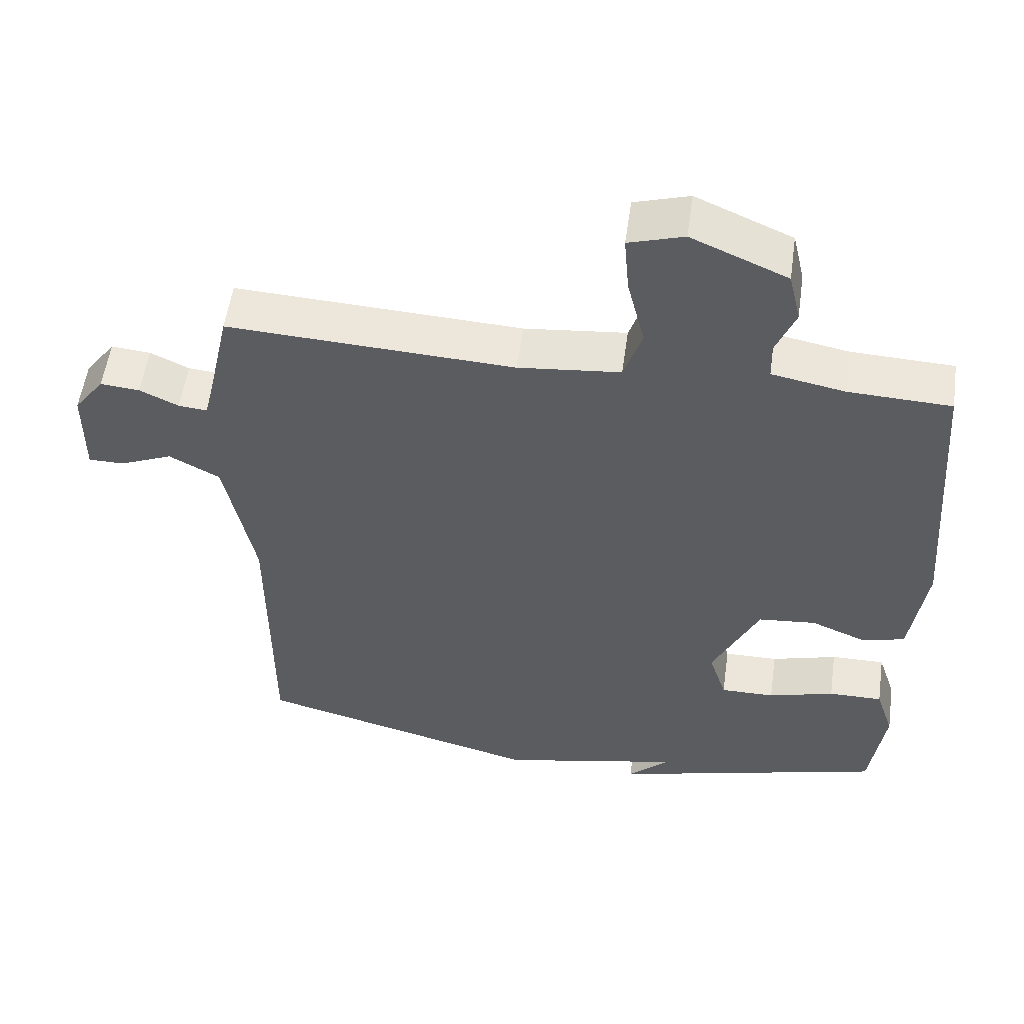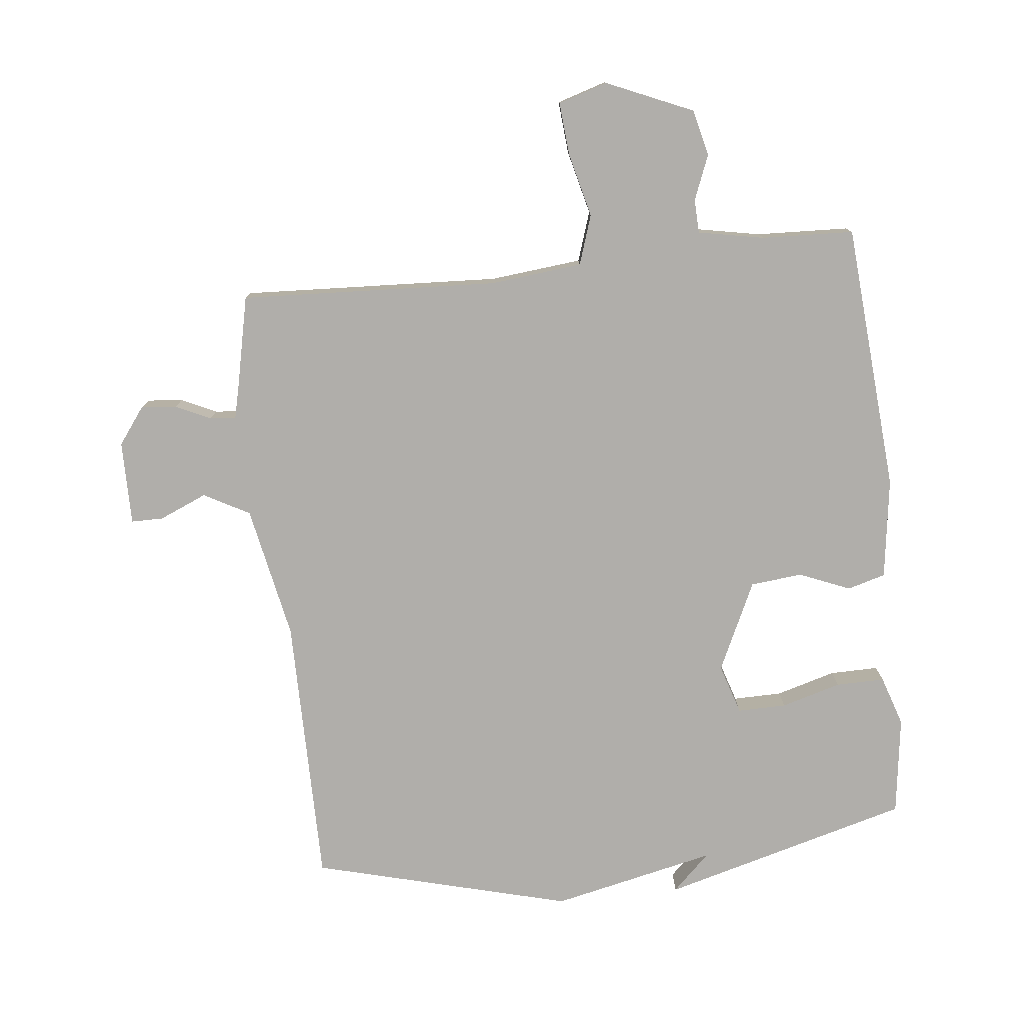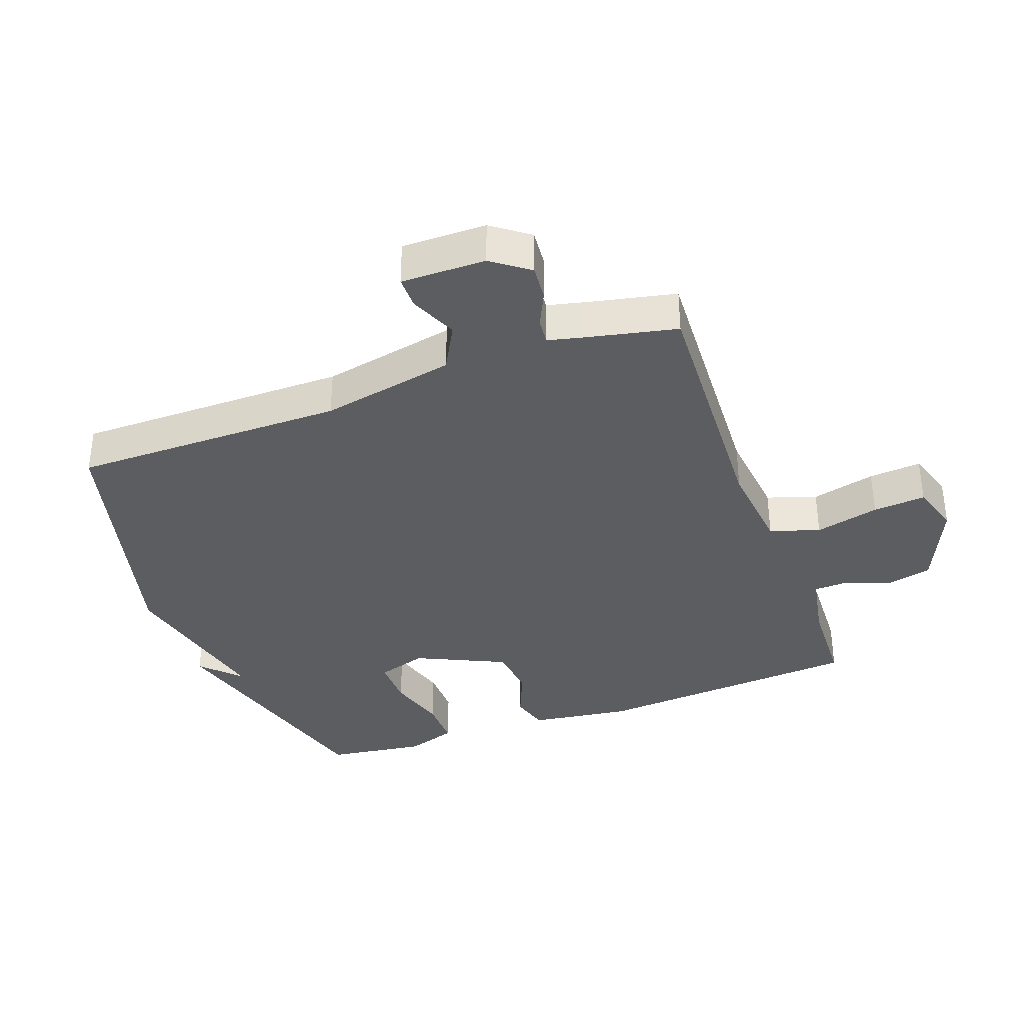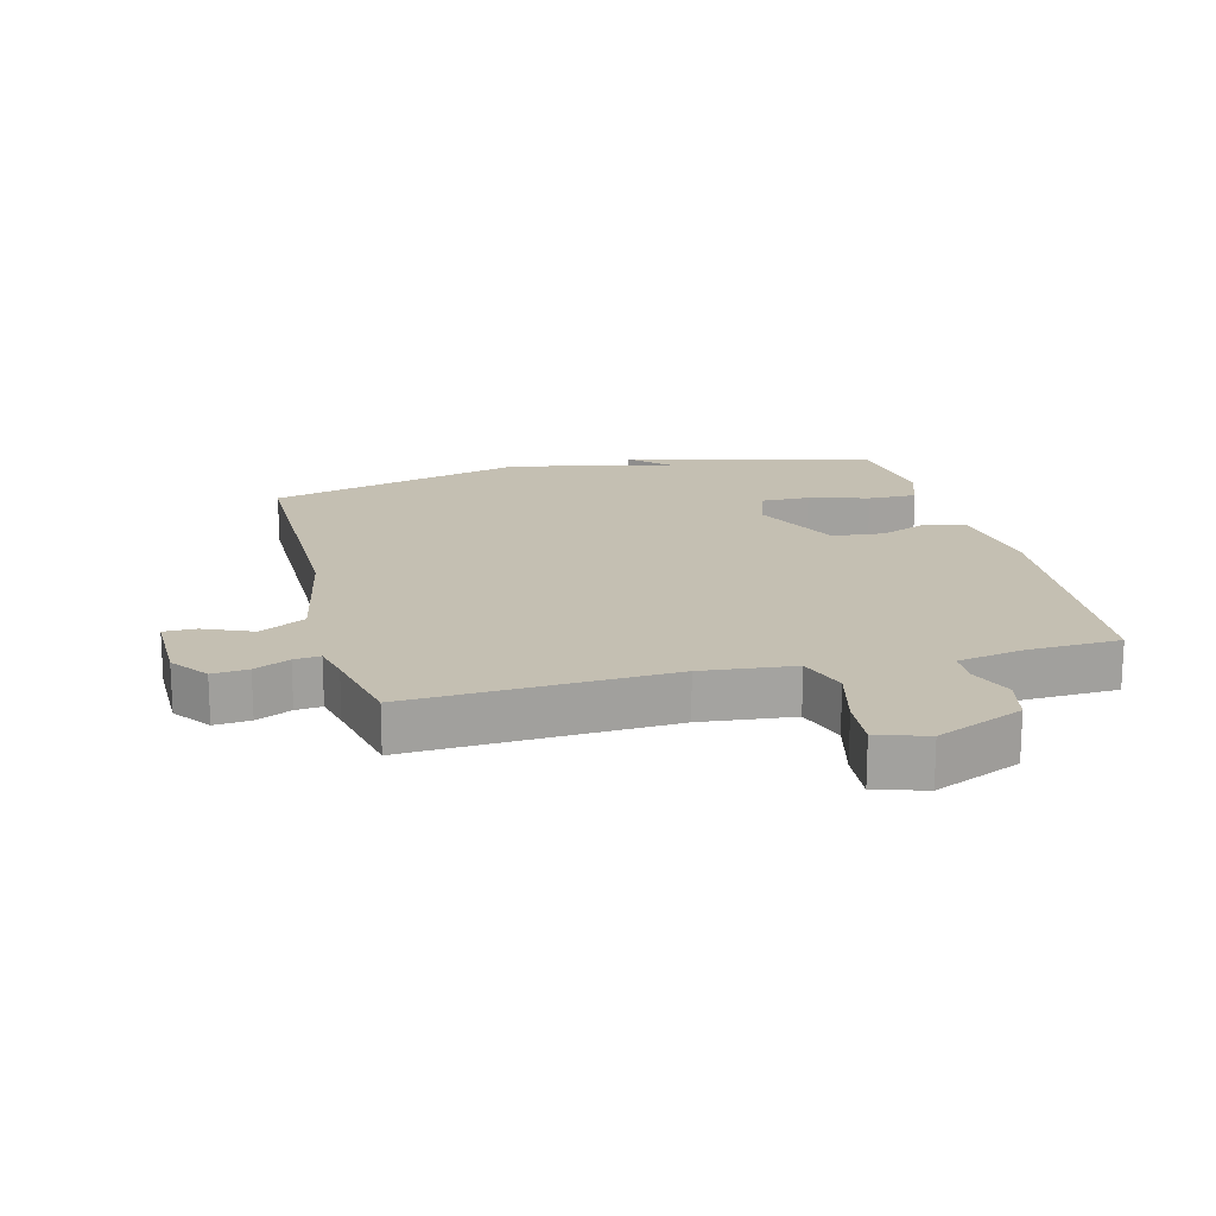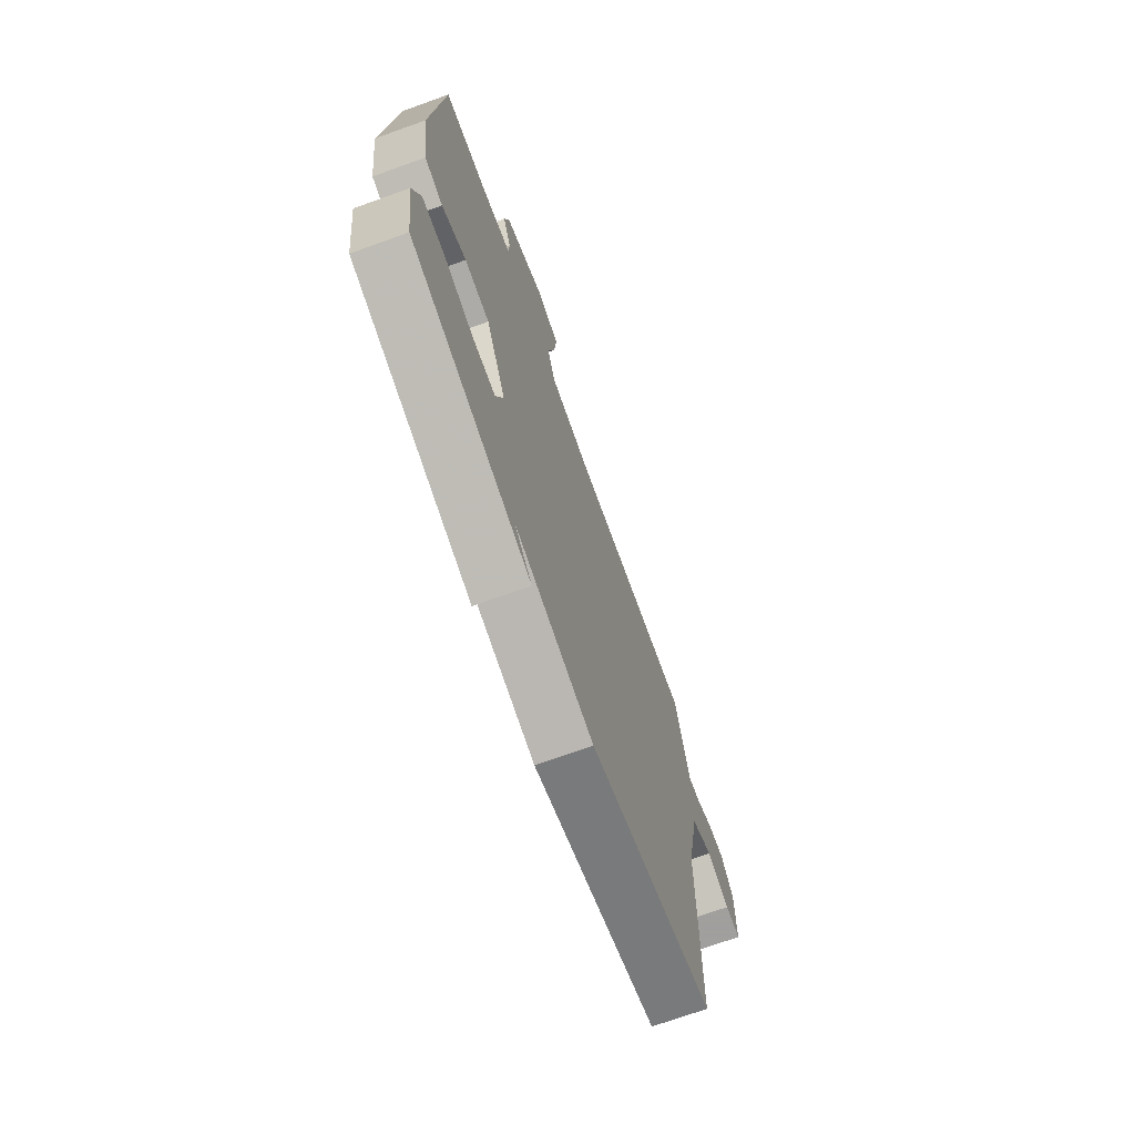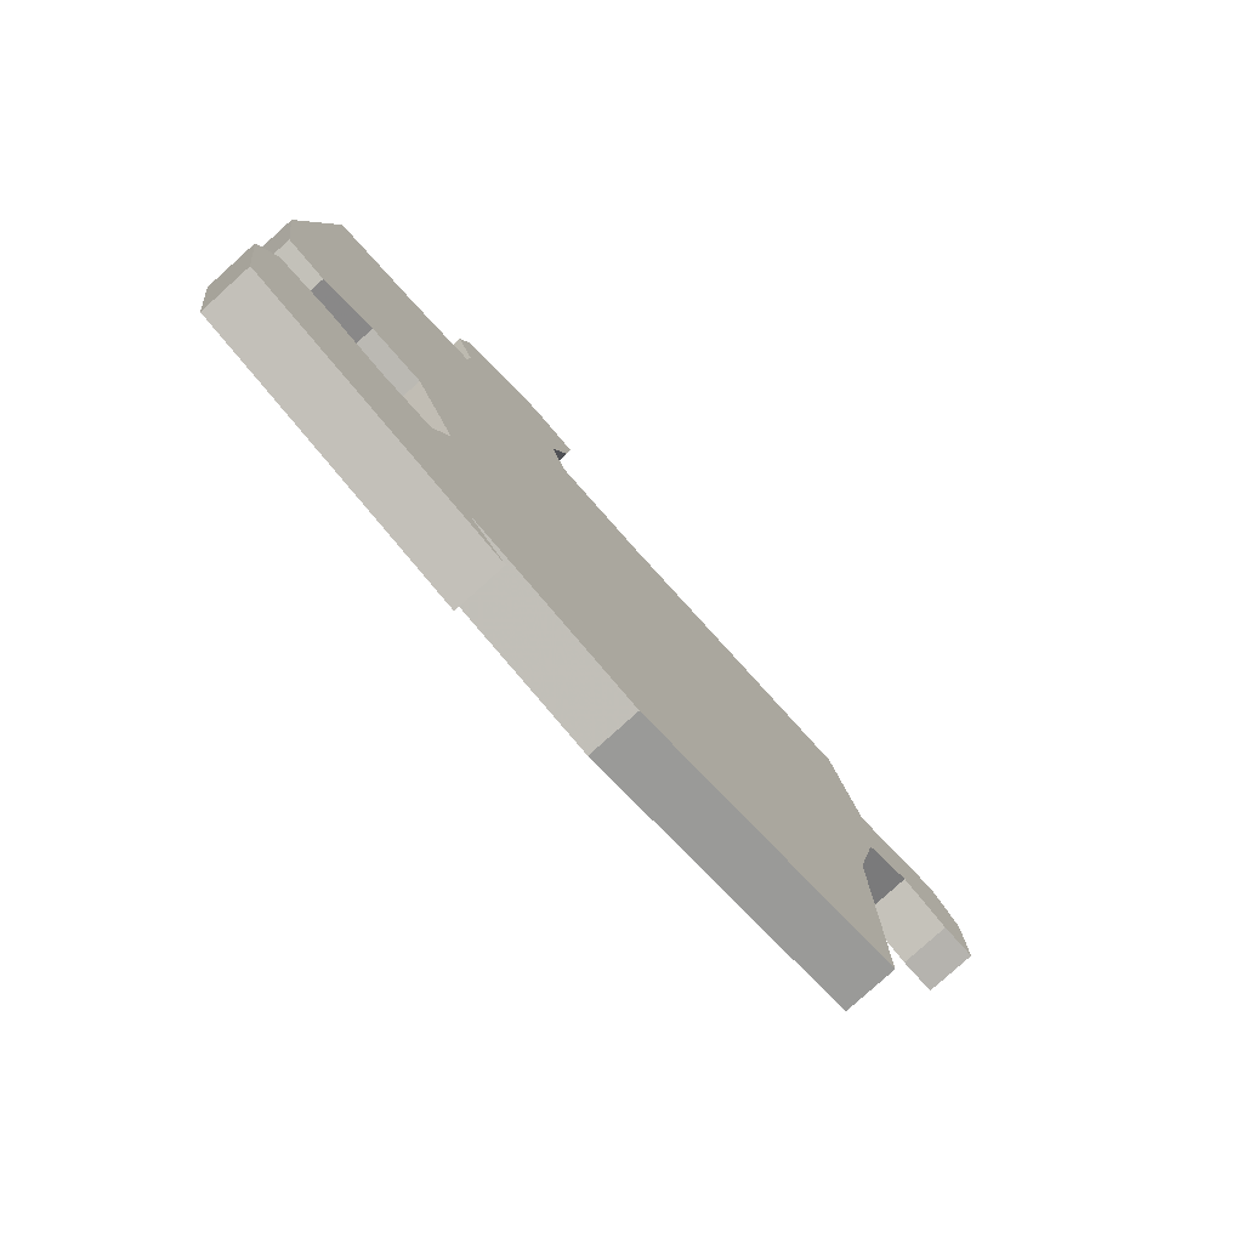
<metadata>
{"format":"obj","ext":"obj","renderer":"f3d","projection":"perspective","resolution":1024,"background":"white","views":[{"elev":54.7,"azim":8.0,"up":"+Z"},{"elev":-77.9,"azim":6.2,"up":"+Y"},{"elev":-36.0,"azim":-69.9,"up":"+Y"},{"elev":17.6,"azim":-14.3,"up":"+Y"},{"elev":-71.5,"azim":109.8,"up":"+Z"},{"elev":-79.9,"azim":132.0,"up":"+Z"}]}
</metadata>
<code>
v 0.5 0.07 -0.5
v 0.108 0.07 -0.607
v 0.167 0.07 -0.55
v -0.092 0.07 -0.607
v -0.5 0.07 -0.5
v -0.5 0.07 -0.071
v -0.542 0.07 0.14
v -0.614 0.07 0.179
v -0.689 0.07 0.147
v -0.74 0.07 0.147
v -0.739 0.07 0.28
v -0.696 0.07 0.338
v -0.64 0.07 0.333
v -0.585 0.07 0.307
v -0.544 0.07 0.303
v -0.53 0.07 0.362
v -0.5 0.07 0.5
v -0.093 0.07 0.48
v 0.052 0.07 0.495
v 0.078 0.07 0.573
v 0.053 0.07 0.674
v 0.046 0.07 0.757
v 0.124 0.07 0.781
v 0.26 0.07 0.722
v 0.277 0.07 0.649
v 0.249 0.07 0.579
v 0.251 0.07 0.526
v 0.355 0.07 0.506
v 0.5 0.07 0.5
v 0.532 0.07 0.077
v 0.51 0.07 -0.082
v 0.45 0.07 -0.099
v 0.37 0.07 -0.066
v 0.288 0.07 -0.074
v 0.222 0.07 -0.215
v 0.247 0.07 -0.294
v 0.324 0.07 -0.293
v 0.418 0.07 -0.266
v 0.495 0.07 -0.265
v 0.521 0.07 -0.344
v 0.5 0 -0.5
v 0.108 0 -0.607
v 0.167 0 -0.55
v -0.092 0 -0.607
v -0.5 0 -0.5
v -0.5 0 -0.071
v -0.542 0 0.14
v -0.614 0 0.179
v -0.689 0 0.147
v -0.74 0 0.147
v -0.739 0 0.28
v -0.696 0 0.338
v -0.64 0 0.333
v -0.585 0 0.307
v -0.544 0 0.303
v -0.53 0 0.362
v -0.5 0 0.5
v -0.093 0 0.48
v 0.052 0 0.495
v 0.078 0 0.573
v 0.053 0 0.674
v 0.046 0 0.757
v 0.124 0 0.781
v 0.26 0 0.722
v 0.277 0 0.649
v 0.249 0 0.579
v 0.251 0 0.526
v 0.355 0 0.506
v 0.5 0 0.5
v 0.532 0 0.077
v 0.51 0 -0.082
v 0.45 0 -0.099
v 0.37 0 -0.066
v 0.288 0 -0.074
v 0.222 0 -0.215
v 0.247 0 -0.294
v 0.324 0 -0.293
v 0.418 0 -0.266
v 0.495 0 -0.265
v 0.521 0 -0.344
f 39 40 1
f 38 39 1
f 37 38 1
f 36 37 1
f 31 32 33
f 30 31 33
f 29 30 33
f 28 29 33
f 27 28 33 34
f 24 25 26
f 23 24 26
f 22 23 26
f 21 22 26
f 20 21 26
f 19 20 26 27
f 16 17 18
f 15 16 18 19
f 12 13 14
f 11 12 14
f 10 11 14
f 9 10 14
f 8 9 14
f 7 8 14 15
f 27 34 35
f 19 27 35
f 15 19 35
f 7 15 35
f 6 7 35
f 1 2 3
f 36 1 3
f 6 35 36
f 5 6 36
f 4 5 36
f 3 4 36
f 41 80 79
f 41 79 78
f 41 78 77
f 41 77 76
f 73 72 71
f 73 71 70
f 73 70 69
f 73 69 68
f 74 73 68 67
f 66 65 64
f 66 64 63
f 66 63 62
f 66 62 61
f 66 61 60
f 67 66 60 59
f 58 57 56
f 59 58 56 55
f 54 53 52
f 54 52 51
f 54 51 50
f 54 50 49
f 54 49 48
f 55 54 48 47
f 75 74 67
f 75 67 59
f 75 59 55
f 75 55 47
f 75 47 46
f 43 42 41
f 43 41 76
f 76 75 46
f 76 46 45
f 76 45 44
f 76 44 43
f 1 41 42 2
f 2 42 43 3
f 3 43 44 4
f 4 44 45 5
f 5 45 46 6
f 6 46 47 7
f 7 47 48 8
f 8 48 49 9
f 9 49 50 10
f 10 50 51 11
f 11 51 52 12
f 12 52 53 13
f 13 53 54 14
f 14 54 55 15
f 15 55 56 16
f 16 56 57 17
f 17 57 58 18
f 18 58 59 19
f 19 59 60 20
f 20 60 61 21
f 21 61 62 22
f 22 62 63 23
f 23 63 64 24
f 24 64 65 25
f 25 65 66 26
f 26 66 67 27
f 27 67 68 28
f 28 68 69 29
f 29 69 70 30
f 30 70 71 31
f 31 71 72 32
f 32 72 73 33
f 33 73 74 34
f 34 74 75 35
f 35 75 76 36
f 36 76 77 37
f 37 77 78 38
f 38 78 79 39
f 39 79 80 40
f 40 80 41 1

</code>
